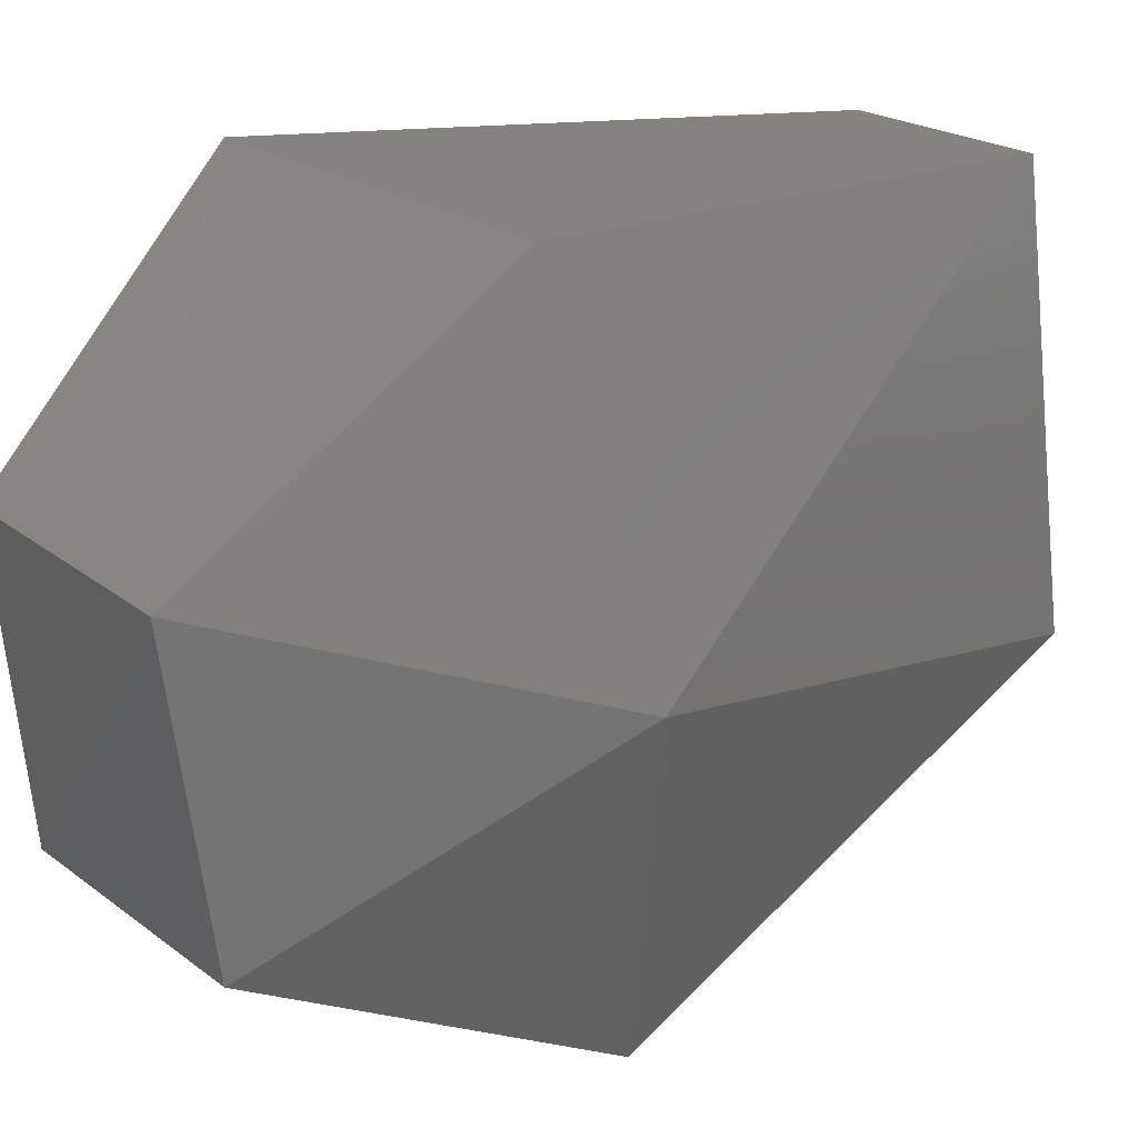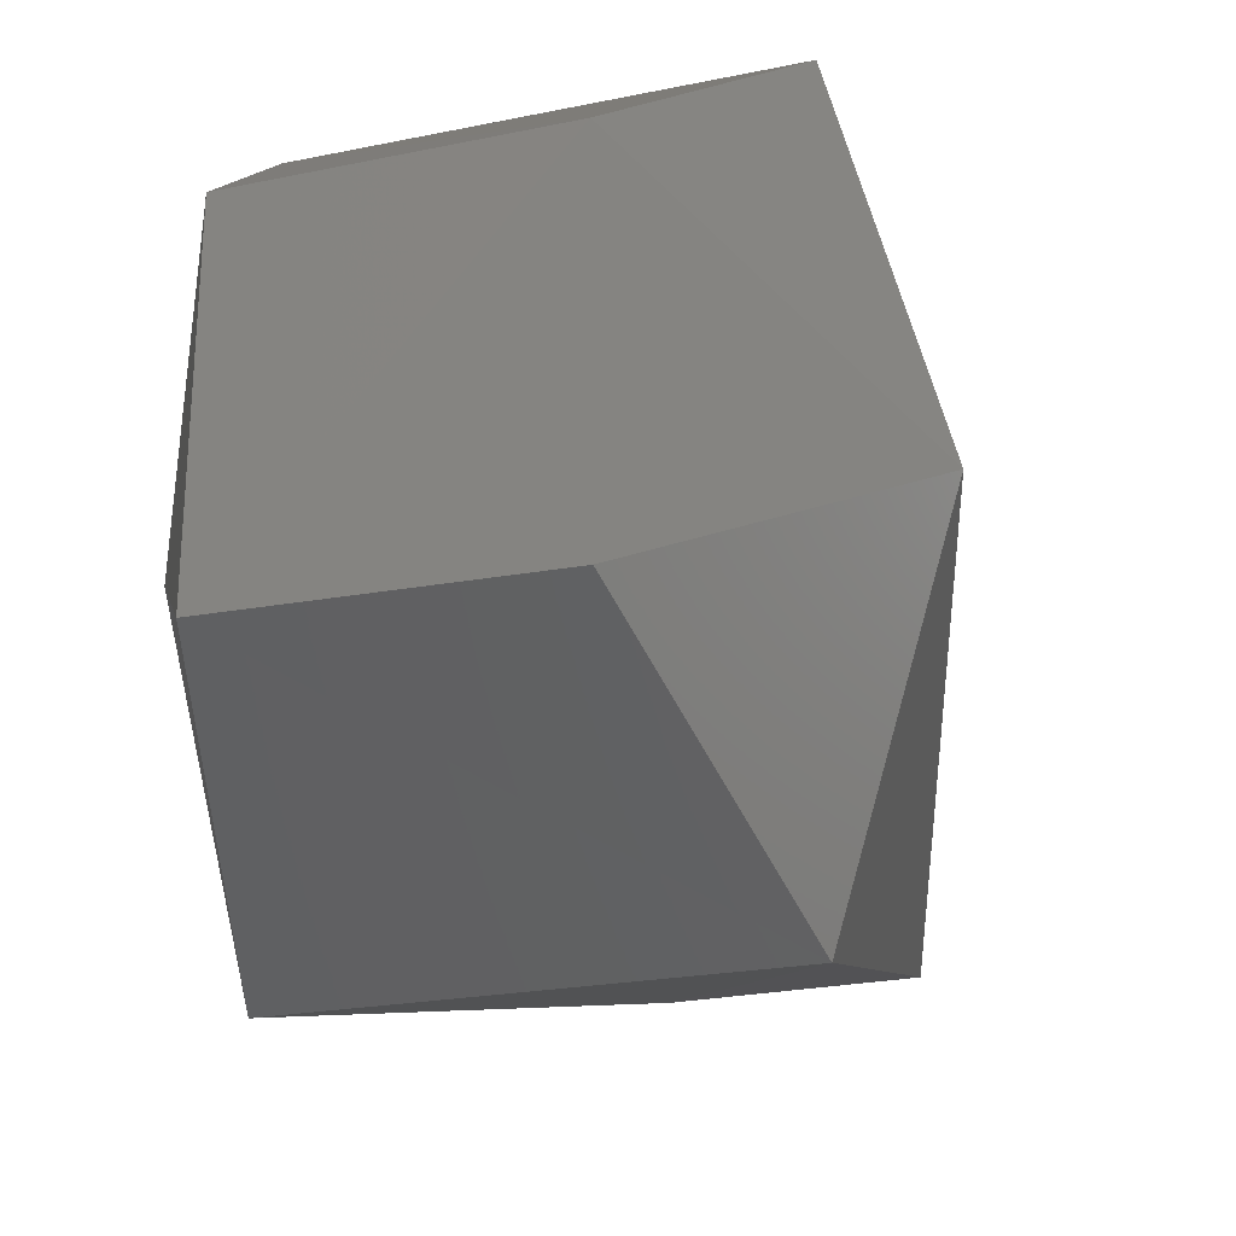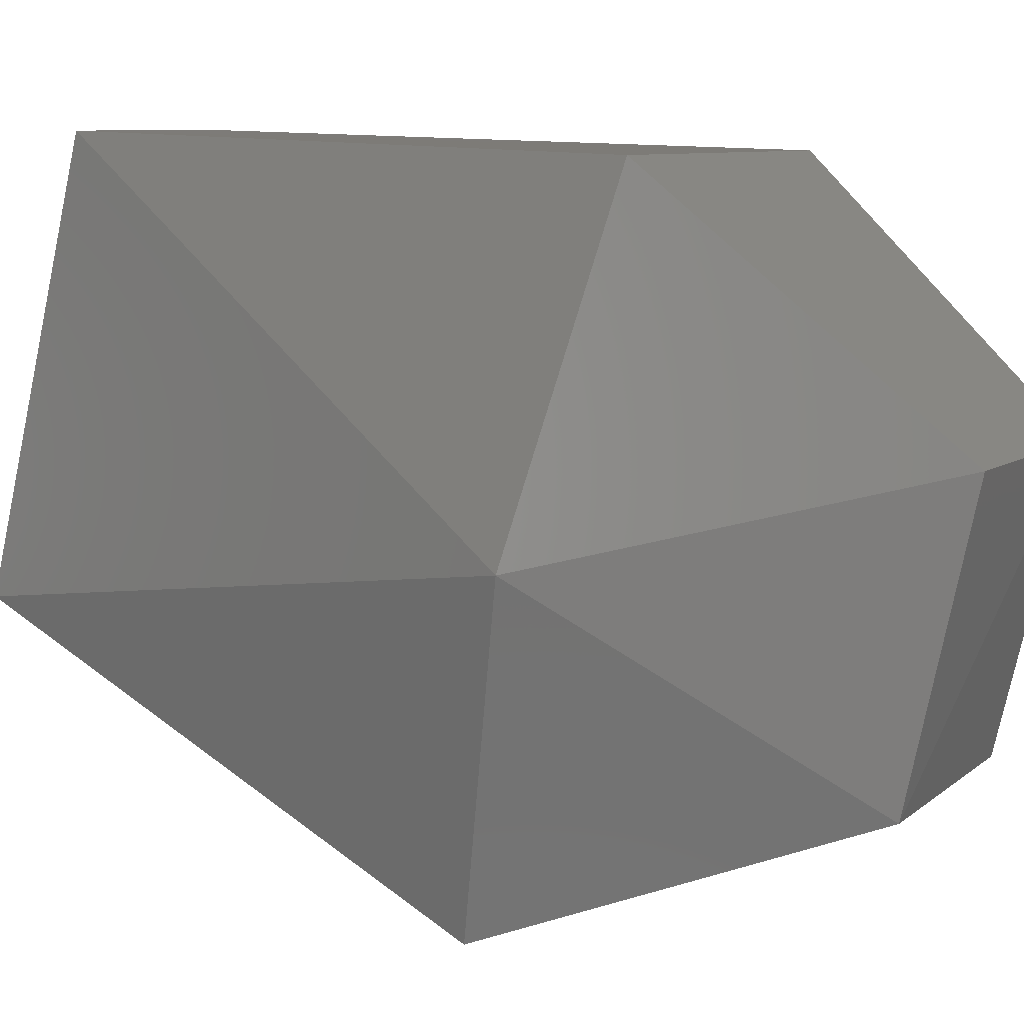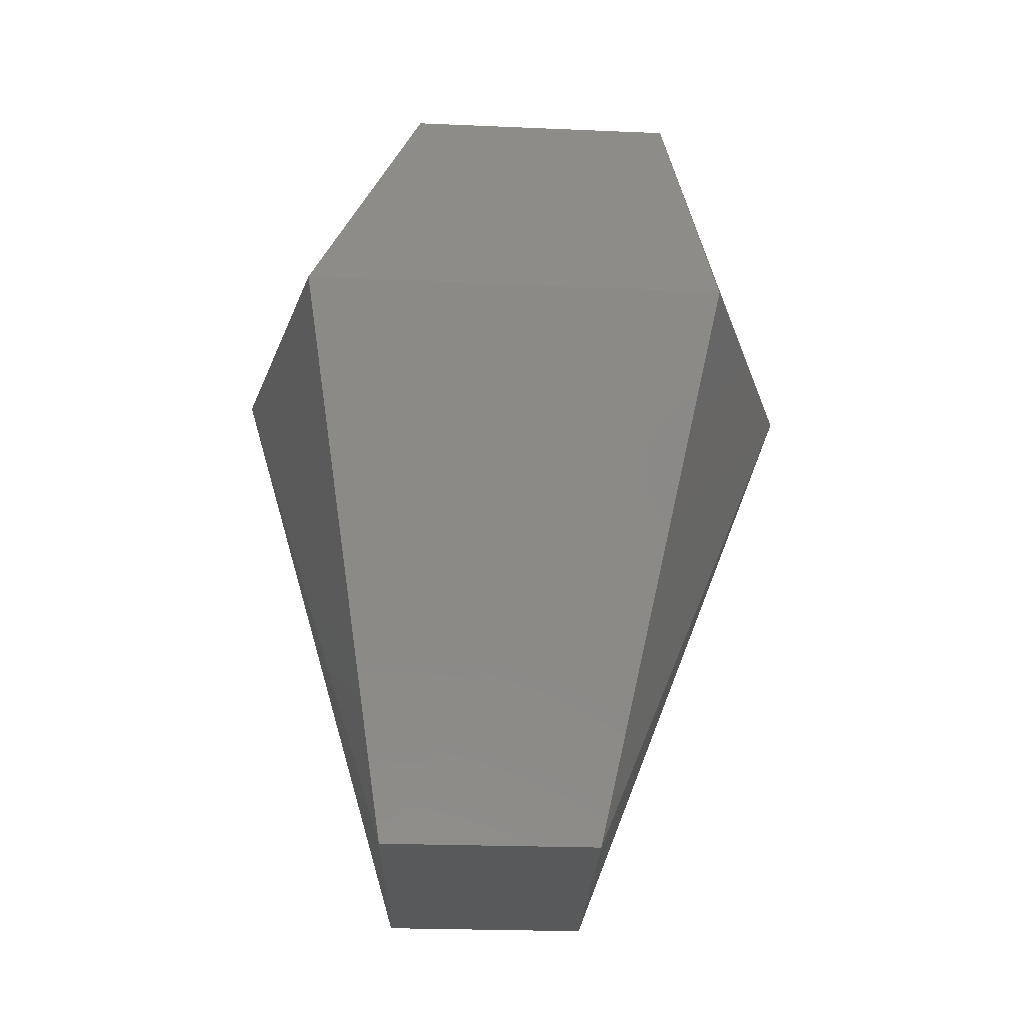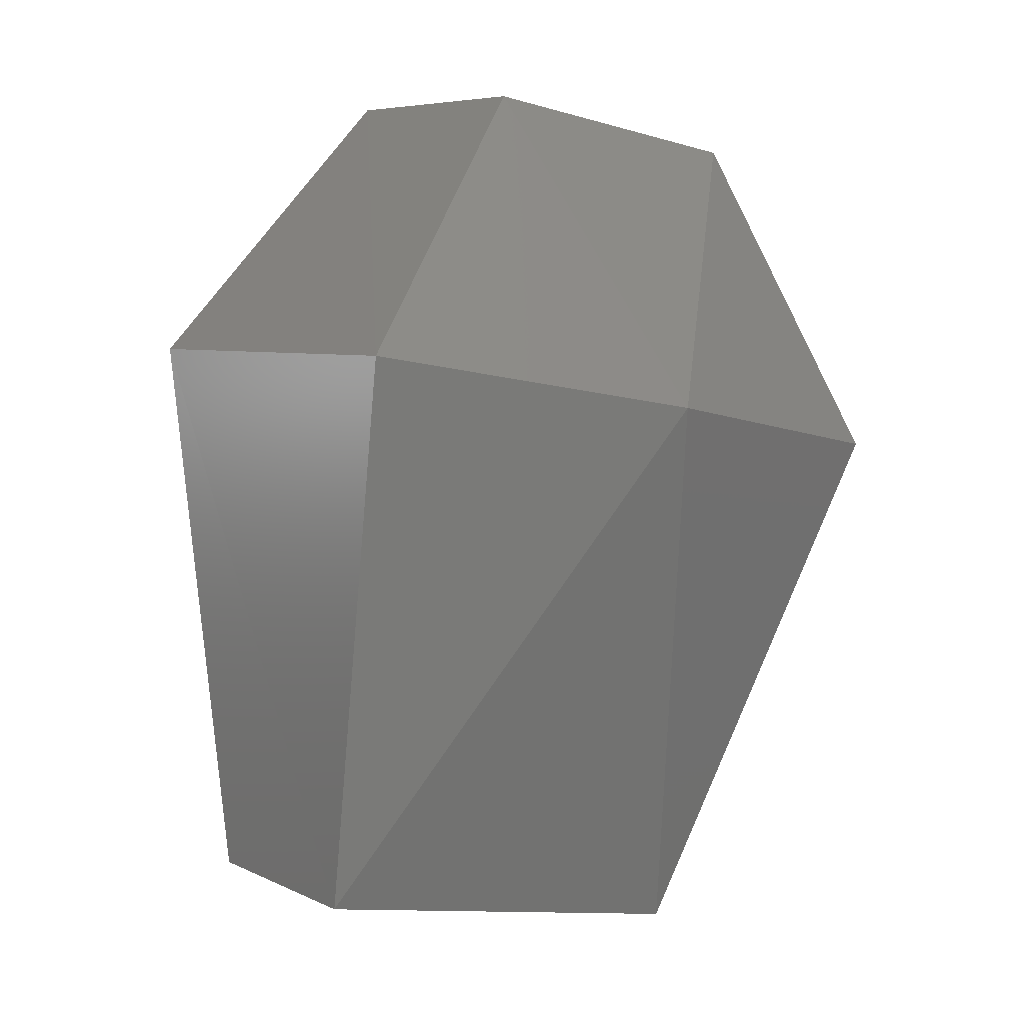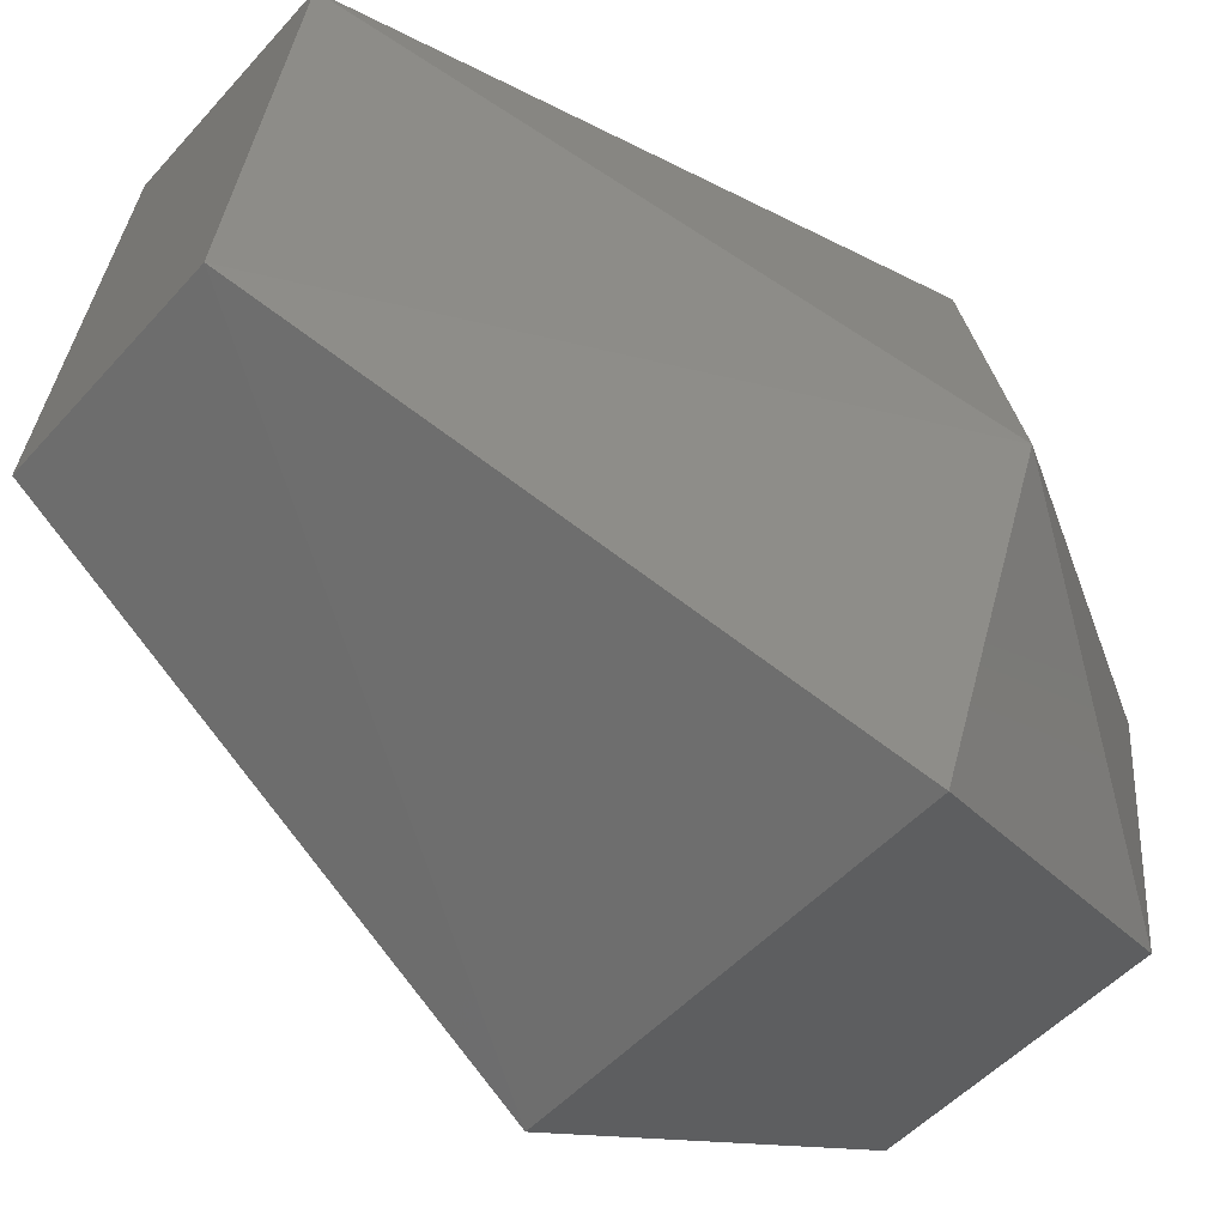
<metadata>
{"format":"stl","ext":"stl","renderer":"f3d","projection":"perspective","resolution":1024,"background":"white","views":[{"elev":14.8,"azim":55.3,"up":"+Y"},{"elev":-30.3,"azim":22.6,"up":"+Y"},{"elev":12.2,"azim":-63.8,"up":"+Y"},{"elev":-32.4,"azim":-6.3,"up":"+Z"},{"elev":6.6,"azim":-130.3,"up":"+Z"},{"elev":-45.8,"azim":-129.9,"up":"+Y"}]}
</metadata>
<code>
# stl→obj: 14 verts, 24 faces
v -9.732 10.34 6796
v -6.682 10.08 6776
v -13.54 -0.593 6794
v -7.952 -4.66 6773
v -11.51 -12.03 6792
v -6.427 1.948 6805
v -7.444 -7.965 6803
v 0.944 9.573 6776
v -0.327 -5.169 6773
v 7.552 -2.119 6794
v 3.231 -13.05 6792
v 2.214 -8.727 6803
v 2.977 1.186 6805
v 5.01 9.319 6796
f 1 2 3
f 2 3 4
f 3 4 5
f 1 6 3
f 6 3 7
f 3 7 5
f 8 9 10
f 9 10 11
f 10 11 12
f 12 13 10
f 13 10 14
f 10 14 8
f 5 7 11
f 7 11 12
f 5 11 4
f 11 4 9
f 9 4 8
f 4 8 2
f 6 13 7
f 13 7 12
f 1 2 14
f 2 14 8
f 14 1 13
f 1 13 6

</code>
